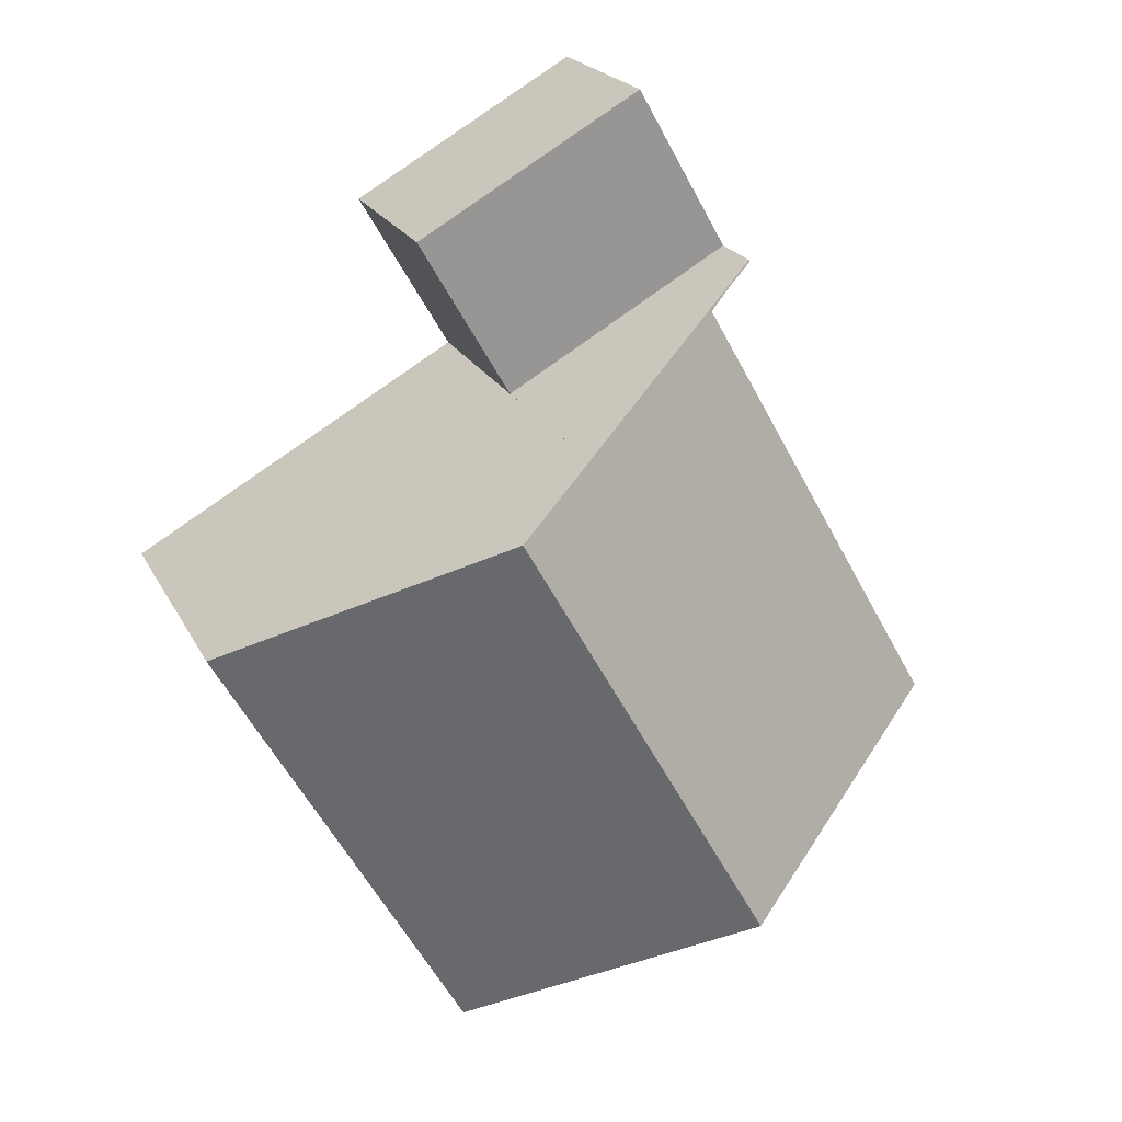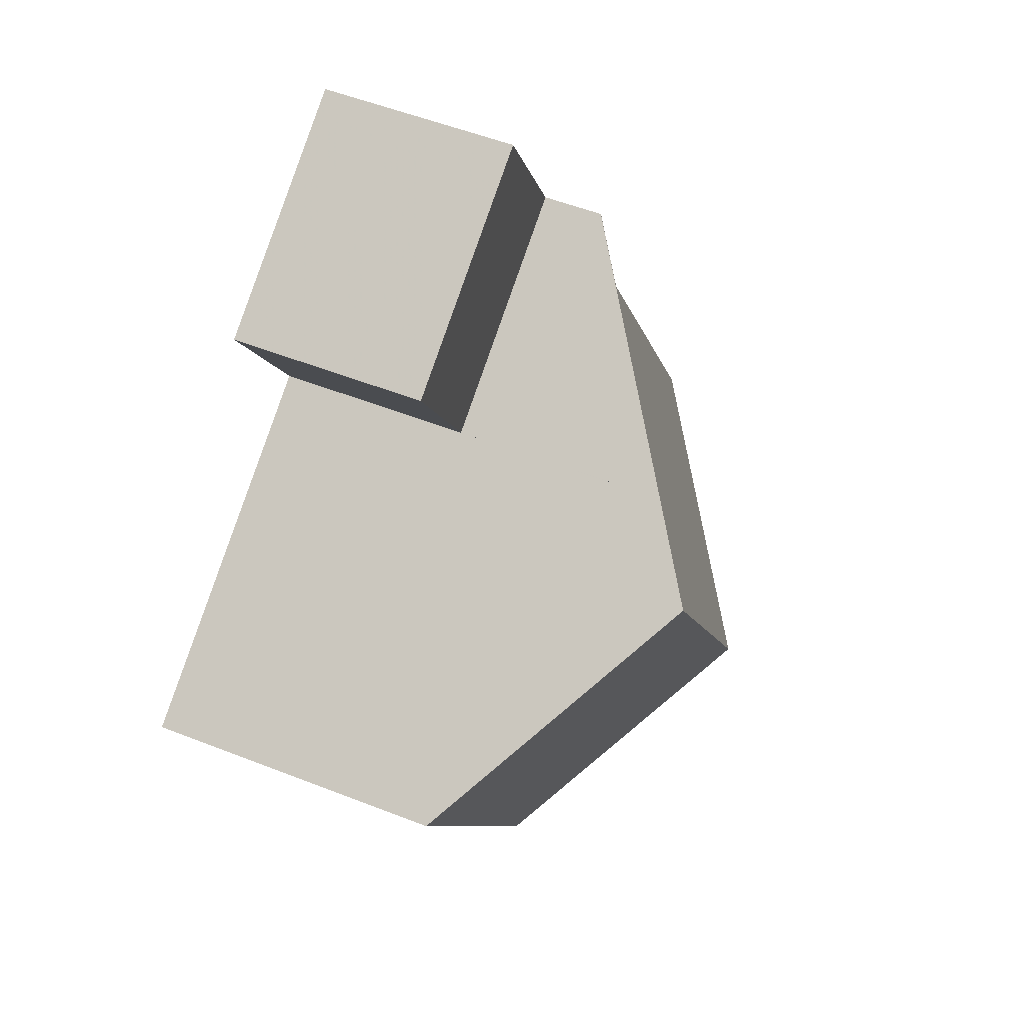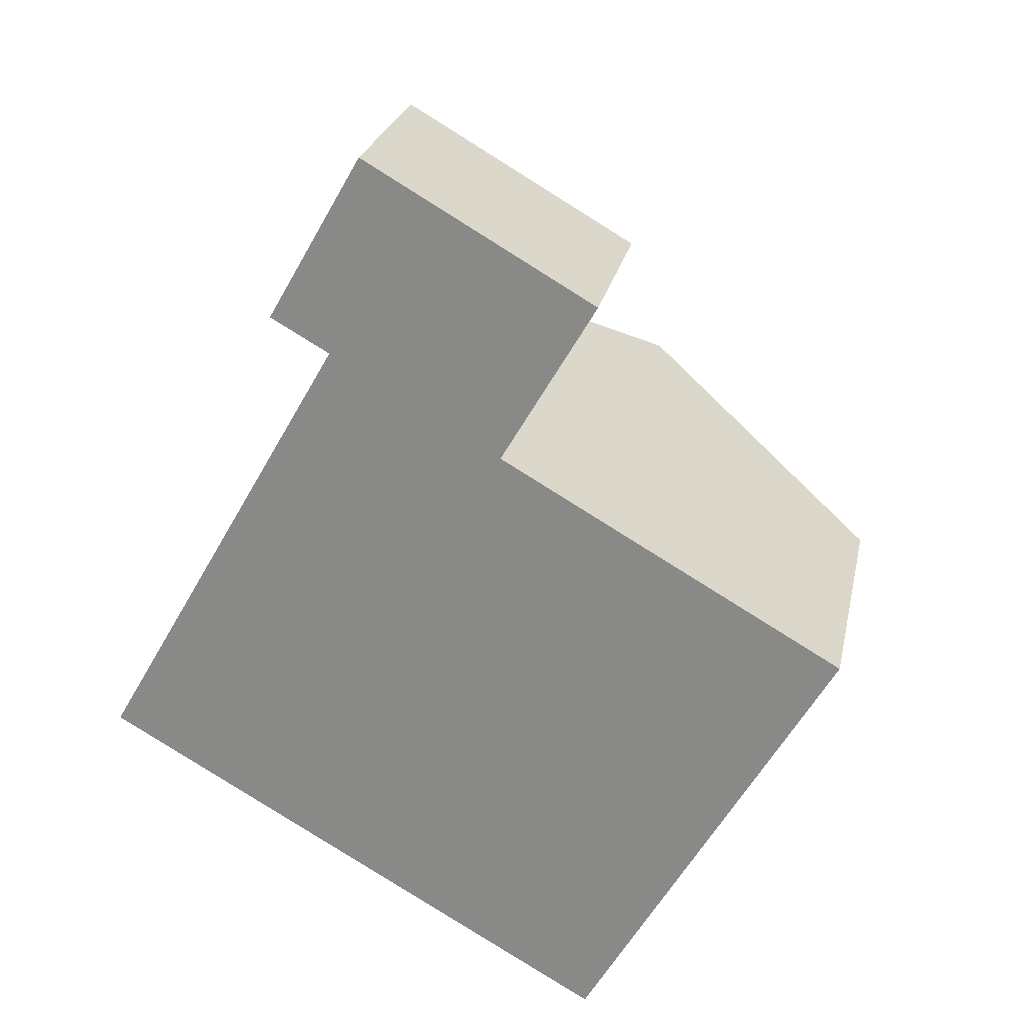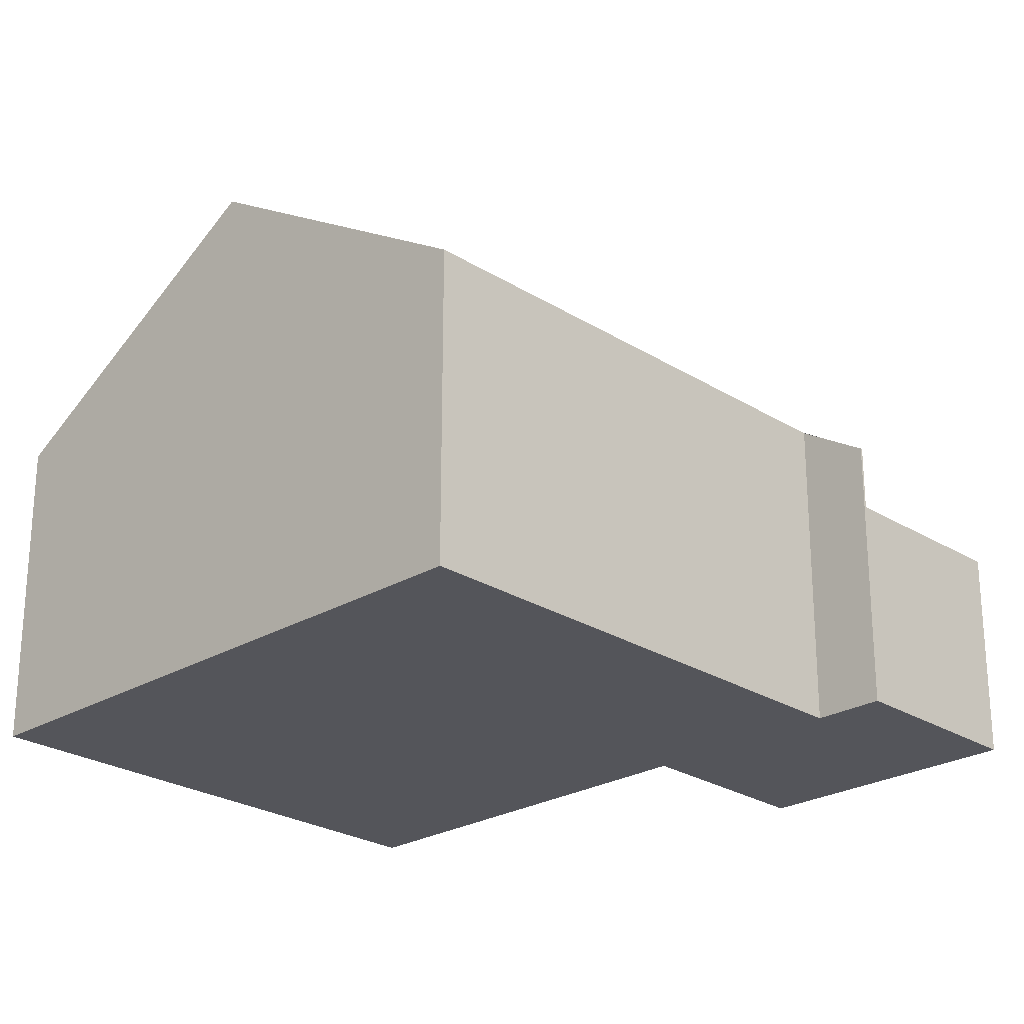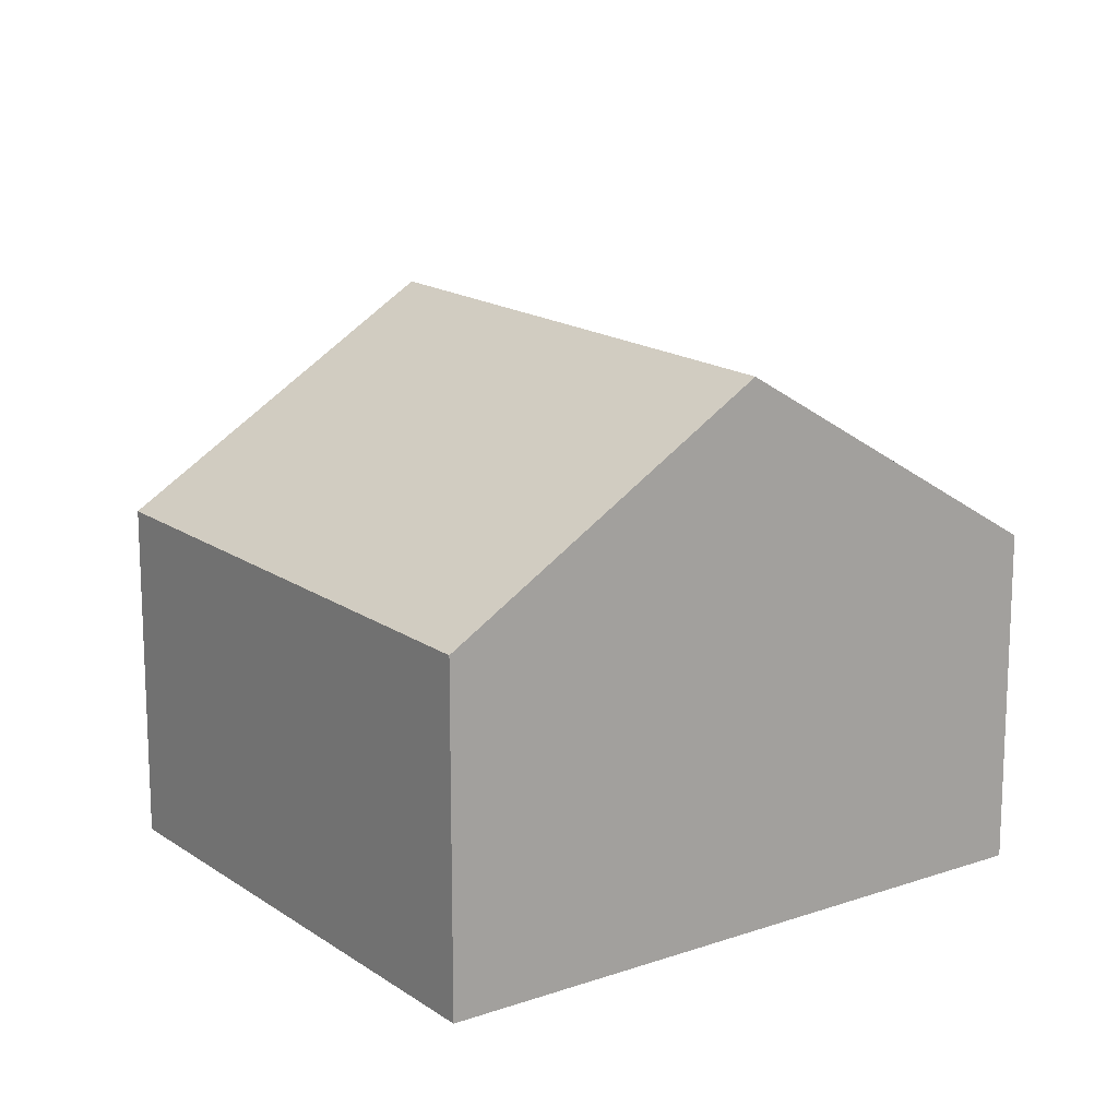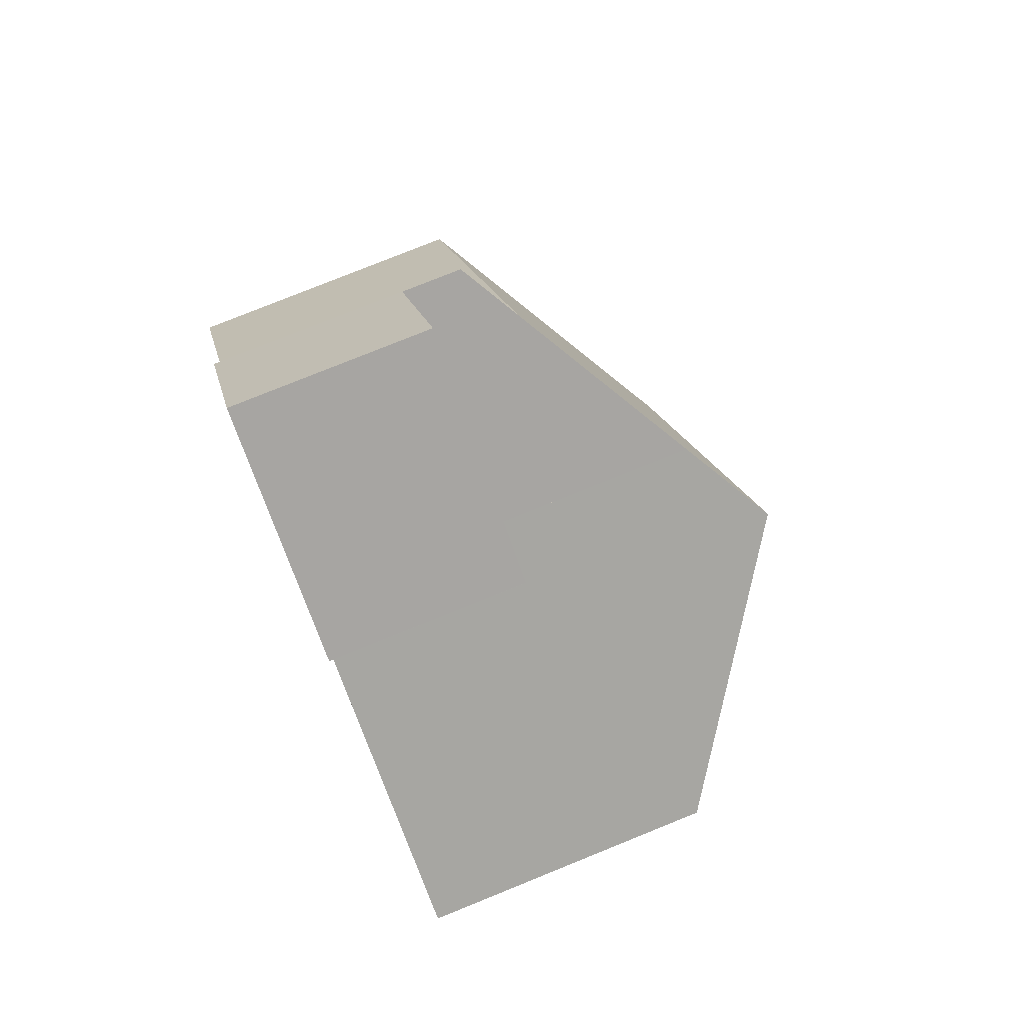
<metadata>
{"format":"obj","ext":"obj","renderer":"f3d","projection":"perspective","resolution":1024,"background":"white","views":[{"elev":21.1,"azim":-20.5,"up":"+Y"},{"elev":54.2,"azim":-67.4,"up":"+Y"},{"elev":24.6,"azim":-168.2,"up":"+Y"},{"elev":-24.9,"azim":73.9,"up":"+Z"},{"elev":16.0,"azim":-6.0,"up":"+Z"},{"elev":78.2,"azim":-112.0,"up":"+Y"}]}
</metadata>
<code>
v -239.3 -113.9 5.56
v -236.2 -112.2 3.465
v -237 -112.6 4.002
v -233.7 -118.4 3.958
v -243.8 -116.5 4.022
v -240.5 -122.2 3.99
v -240.5 -111.7 2.656
v -237.5 -110 2.665
v -240.4 -114.5 6.361
v -237.1 -120.3 6.321
v -236.6 -112.4 3.733
v -240.4 -114.5 6.361
v -239.7 -114.1 5.845
v -239.3 -113.9 5.56
v -236.6 -112.4 3.734
v -236.2 -112.1 3.465
v -237.1 -120.3 6.321
v -240.4 -114.5 6.361
v -236.2 -112.1 3.465
v -239.3 -113.9 5.56
v -237.9 -110.2 2.664
v -237.9 -110.2 2.663
v -237.5 -110 2.664
v -240.5 -111.7 2.656
v -240.5 -111.7 2.656
v -240.5 -111.7 2.656
v -239.3 -113.9 2.63
v -239.3 -113.9 2.63
v -239.3 -113.9 2.63
v -236.2 -112.1 2.639
v -236.6 -112.4 2.638
v -236.6 -112.4 3.734
v -243.8 -116.5 4.022
v -240.4 -114.5 6.361
v -236.2 -112.1 2.639
v -236.6 -112.4 2.638
v -235.9 -119.6 5.487
v -239.3 -113.9 5.56
v -239.3 -113.9 2.63
v -239.3 -113.9 5.56
v -240.4 -114.7 6.36
v -239.2 -114 5.558
v -236.9 -112.7 4.001
v -243.7 -116.6 4.021
v -240.4 -114.7 6.36
v -240.5 -122.2 3.991
v -243.7 -116.6 4.022
v -243.8 -116.5 4.022
v -243.8 -116.5 4.022
v -237.2 -120.3 6.321
v -235.9 -119.6 5.487
v -233.7 -118.3 3.958
v -240.5 -122.2 3.991
v -237.2 -120.3 6.321
v -240.5 -122.2 3.991
v -239.3 -113.9 5.56
v -239.3 -113.9 5.56
v -239.3 -113.9 0
v -239.3 -113.9 -8.882e-16
v -236.6 -112.4 3.733
v -236.2 -112.2 3.465
v -236.2 -112.2 0
v -236.6 -112.4 4.441e-16
v -236.9 -112.7 4.001
v -237 -112.6 4.002
v -237 -112.6 0
v -236.9 -112.7 0
v -235.9 -119.6 5.487
v -233.7 -118.4 3.958
v -233.7 -118.4 4.441e-16
v -235.9 -119.6 0
v -243.8 -116.5 4.022
v -243.8 -116.5 4.022
v -243.8 -116.5 0
v -243.8 -116.5 0
v -240.5 -122.2 3.991
v -240.5 -122.2 3.99
v -240.5 -122.2 -4.441e-16
v -240.5 -122.2 0
v -240.5 -111.7 2.656
v -240.5 -111.7 2.656
v -240.5 -111.7 4.441e-16
v -240.5 -111.7 0
v -237.5 -110 2.664
v -237.5 -110 2.665
v -237.5 -110 0
v -237.5 -110 0
v -239.7 -114.1 5.845
v -240.4 -114.5 6.361
v -240.4 -114.5 0
v -239.7 -114.1 0
v -237 -112.6 4.002
v -236.6 -112.4 3.733
v -236.6 -112.4 4.441e-16
v -237 -112.6 0
v -239.3 -113.9 5.56
v -239.7 -114.1 5.845
v -239.7 -114.1 0
v -239.3 -113.9 0
v -236.2 -112.2 3.465
v -236.2 -112.1 3.465
v -236.2 -112.1 0
v -236.2 -112.2 0
v -240.5 -122.2 3.991
v -237.1 -120.3 6.321
v -237.1 -120.3 0
v -240.5 -122.2 4.441e-16
v -237.5 -110 2.665
v -237.9 -110.2 2.664
v -237.9 -110.2 0
v -237.5 -110 0
v -236.2 -112.1 2.639
v -237.5 -110 2.664
v -237.5 -110 0
v -236.2 -112.1 0
v -240.5 -111.7 2.656
v -240.5 -111.7 2.656
v -240.5 -111.7 0
v -240.5 -111.7 4.441e-16
v -237.9 -110.2 2.664
v -240.5 -111.7 2.656
v -240.5 -111.7 0
v -237.9 -110.2 0
v -240.5 -111.7 2.656
v -239.3 -113.9 2.63
v -239.3 -113.9 0
v -240.5 -111.7 0
v -243.8 -116.5 4.022
v -243.8 -116.5 4.022
v -243.8 -116.5 0
v -243.8 -116.5 0
v -237.1 -120.3 6.321
v -235.9 -119.6 5.487
v -235.9 -119.6 0
v -237.1 -120.3 0
v -233.7 -118.3 3.958
v -236.9 -112.7 4.001
v -236.9 -112.7 0
v -233.7 -118.3 -4.441e-16
v -243.8 -116.5 4.022
v -243.7 -116.6 4.021
v -243.7 -116.6 0
v -243.8 -116.5 0
v -240.5 -122.2 3.99
v -240.5 -122.2 3.991
v -240.5 -122.2 4.441e-16
v -240.5 -122.2 -4.441e-16
v -240.4 -114.5 6.361
v -243.8 -116.5 4.022
v -243.8 -116.5 0
v -240.4 -114.5 0
v -233.7 -118.4 3.958
v -233.7 -118.3 3.958
v -233.7 -118.3 -4.441e-16
v -233.7 -118.4 4.441e-16
v -243.7 -116.6 4.021
v -240.5 -122.2 3.991
v -240.5 -122.2 0
v -243.7 -116.6 0
v -243.8 -116.5 0
v -239.3 -113.9 0
v -240.5 -111.7 0
v -237.5 -110 0
v -236.2 -112.2 0
v -237 -112.6 0
v -233.7 -118.4 0
v -240.5 -122.2 0
f 16 2 11 15
f 52 4 37 51
f 12 9 13
f 54 17 46 53
f 36 22 23 35
f 22 21 8 23
f 26 24 7 25
f 25 21 22 26
f 27 26 22 36
f 28 24 26 27
f 32 19 30 31
f 40 32 31 39
f 49 18 34 48
f 51 37 10 50
f 39 29 20 40
f 42 38 15 11 3 43
f 48 34 45 47
f 41 12 13 1 14 38 42
f 53 46 6 55
f 48 33 5 49
f 47 44 33 48
f 51 42 43 52
f 53 47 45 54
f 50 41 42 51
f 55 44 47 53
f 57 58 59 56
f 61 62 63 60
f 65 66 67 64
f 69 70 71 68
f 73 74 75 72
f 77 78 79 76
f 81 82 83 80
f 85 86 87 84
f 89 90 91 88
f 93 94 95 92
f 97 98 99 96
f 101 102 103 100
f 105 106 107 104
f 109 110 111 108
f 113 114 115 112
f 117 118 119 116
f 121 122 123 120
f 125 126 127 124
f 129 130 131 128
f 133 134 135 132
f 137 138 139 136
f 141 142 143 140
f 145 146 147 144
f 149 150 151 148
f 153 154 155 152
f 157 158 159 156
f 161 162 163 164 165 166 167 160

</code>
